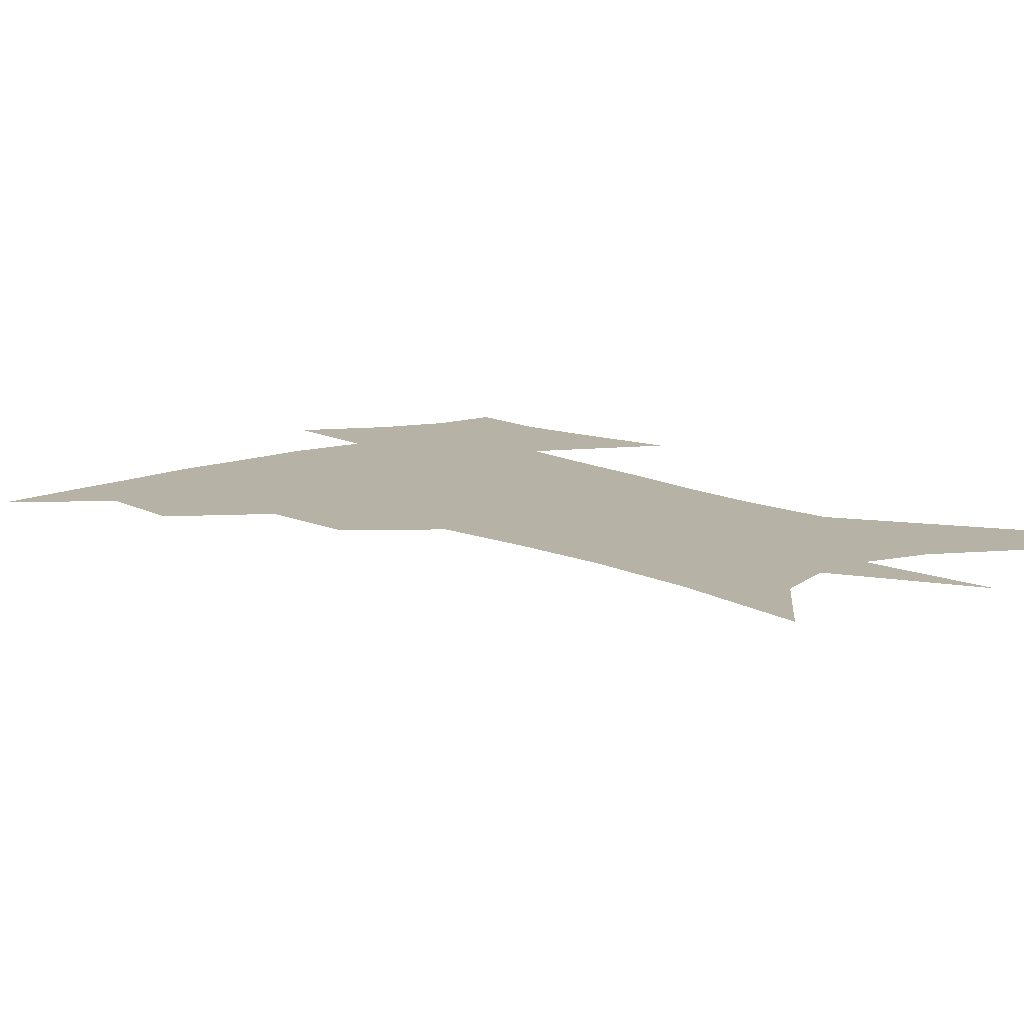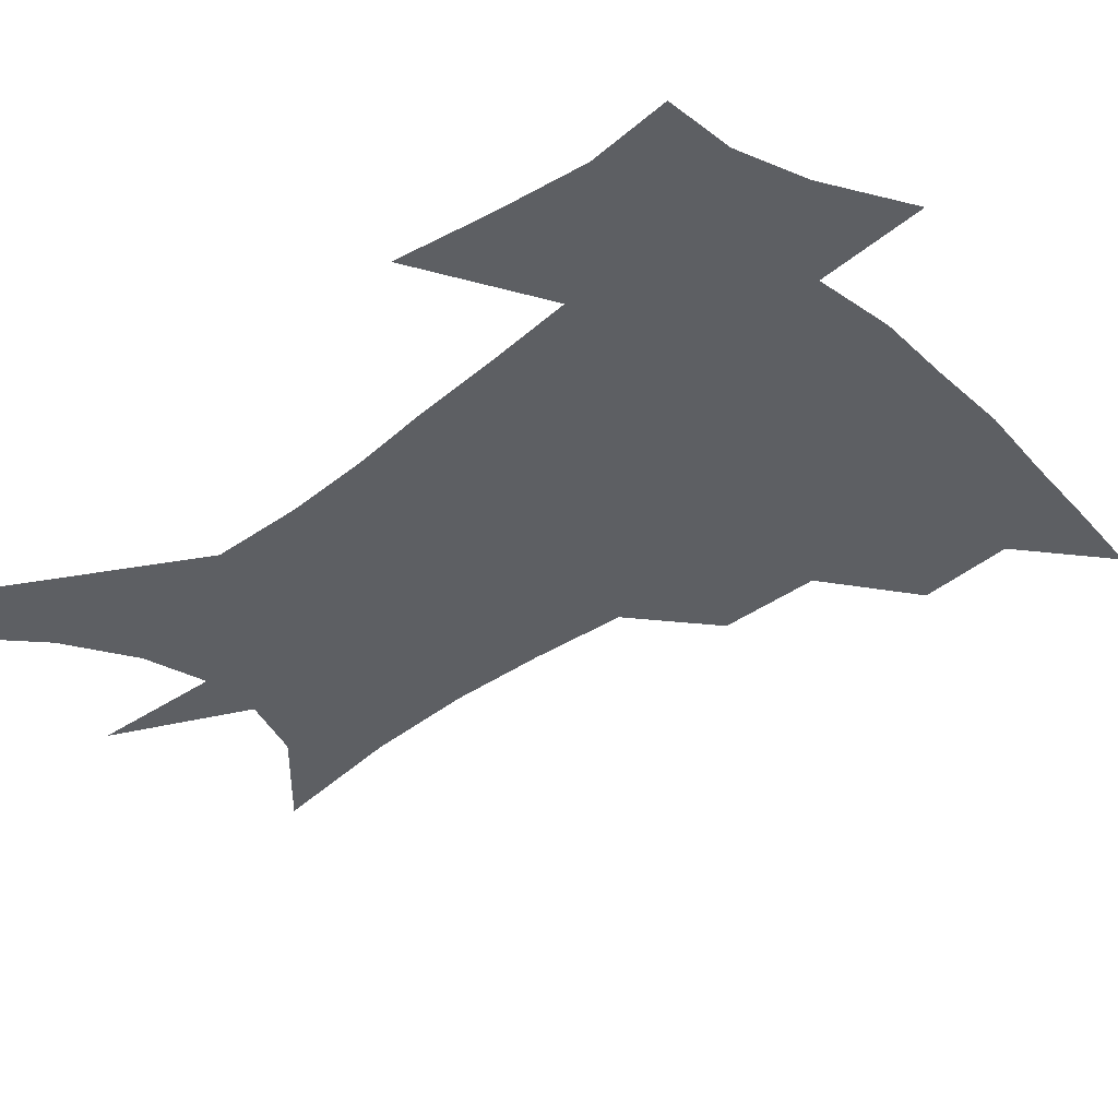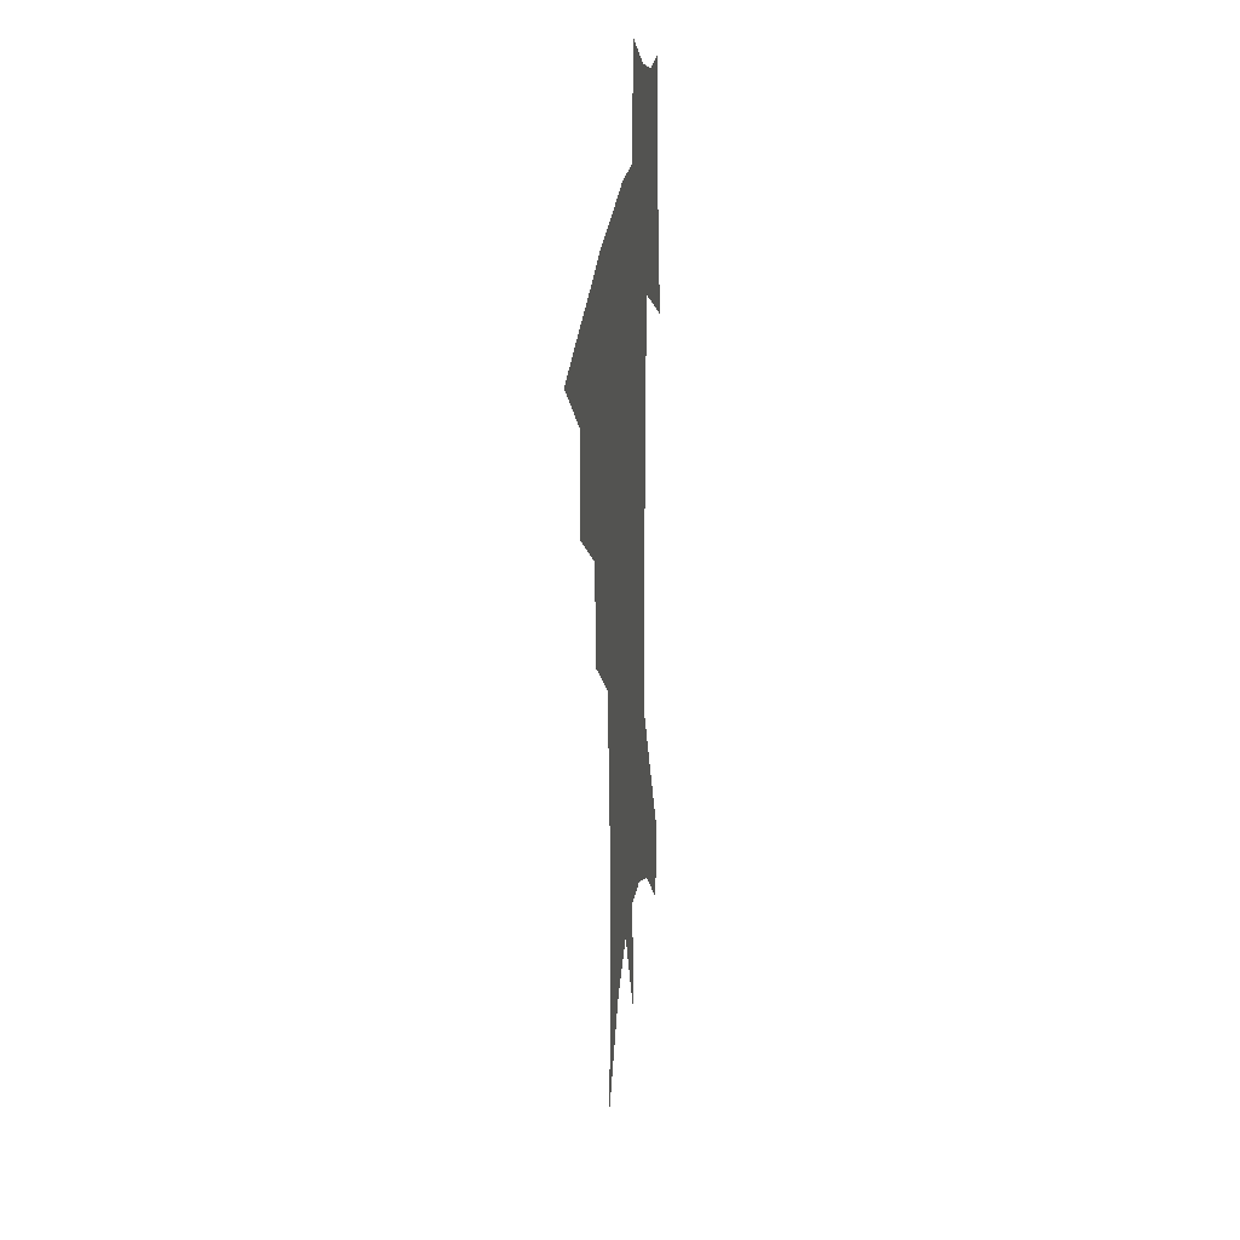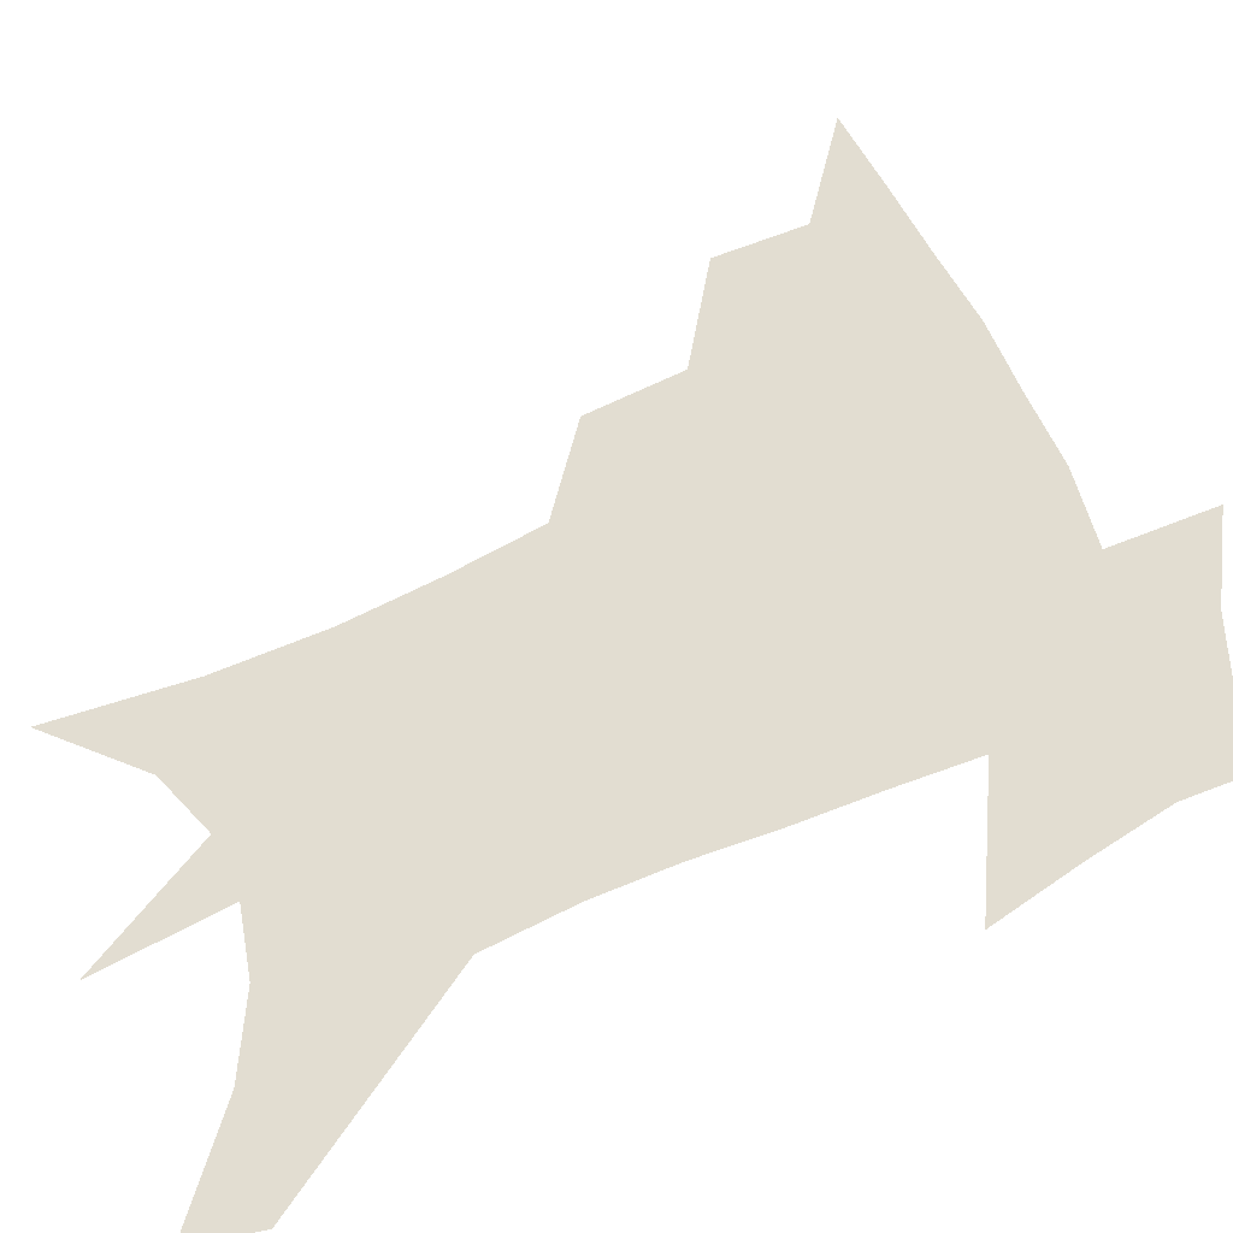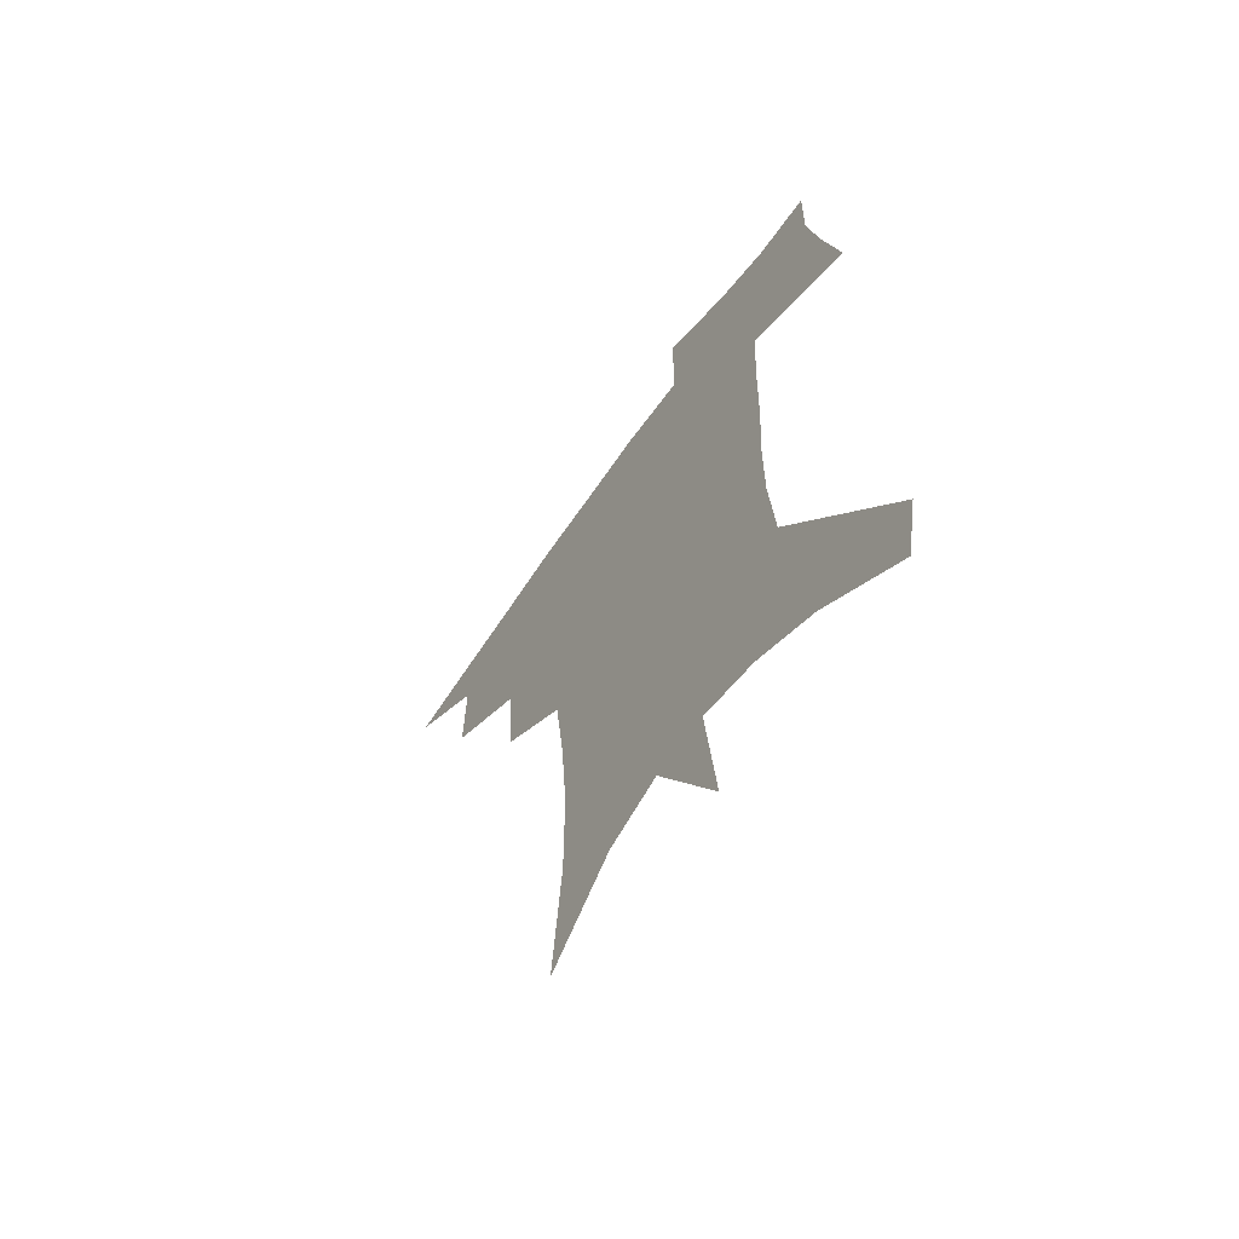
<metadata>
{"format":"obj","ext":"obj","renderer":"f3d","projection":"perspective","resolution":1024,"background":"white","views":[{"elev":12.2,"azim":-39.4,"up":"+Z"},{"elev":-39.9,"azim":135.2,"up":"+Z"},{"elev":25.7,"azim":-83.6,"up":"+Y"},{"elev":68.4,"azim":67.7,"up":"+Z"},{"elev":-64.8,"azim":55.0,"up":"+Y"}]}
</metadata>
<code>
v 463.7 438.7 0
v 494.4 382.3 0
v 495 415.3 0
v 491 442.8 0
v 529 325.3 0
v 526.8 361.1 0
v 524.9 392 0
v 522.8 419.8 0
v 519 446.5 0
v 560.6 141.4 0
v 564.8 192.9 0
v 564.8 233.3 0
v 562 268.8 0
v 557.8 303.3 0
v 555.1 339.3 0
v 553.2 369.8 0
v 551.6 397.4 0
v 549.3 423.3 0
v 545.6 450.7 0
v 588.3 170.2 0
v 587.9 210.9 0
v 586 247.9 0
v 583.4 282.6 0
v 580.4 314 0
v 578.6 345.4 0
v 577.4 373.5 0
v 577 401 0
v 575.1 425.8 0
v 573.4 451.9 0
v 610.8 179 0
v 608.6 216.3 0
v 606.3 248.7 0
v 603.8 287.9 0
v 602 316.7 0
v 601.2 348.6 0
v 600.9 375.9 0
v 601.1 402.3 0
v 601.4 426.8 0
v 599.5 453.8 0
v 637.3 130.5 0
v 632.5 179.9 0
v 629 219.4 0
v 626.4 253.9 0
v 624.4 288.1 0
v 623.3 320.1 0
v 623.5 347.9 0
v 623.7 377.5 0
v 624.7 402 0
v 626 426.7 0
v 627.7 451.5 0
v 628.2 490.8 0
v 655.9 174.5 0
v 650.7 214.8 0
v 646.9 250.6 0
v 646 281.6 0
v 645.9 312 0
v 646.6 341.2 0
v 646.7 372.6 0
v 648 400 0
v 649.5 424.7 0
v 652.7 448.6 0
v 658.3 475.2 0
v 682.1 160.5 0
v 676.6 200 0
v 671.9 235.2 0
v 669.4 269.3 0
v 669.3 300.3 0
v 670.9 329.9 0
v 671.6 362.4 0
v 672.9 393.4 0
v 672.5 421.2 0
v 675.4 444.7 0
v 682.8 467.4 0
v 717.2 131 0
v 722.3 157.1 0
v 719.8 370.5 0
v 712.2 405 0
v 706.4 436.9 0
v 707 466.7 0
f 3 4 1
f 6 7 2
f 2 7 3
f 7 8 3
f 3 8 4
f 8 9 4
f 14 15 5
f 5 15 6
f 15 16 6
f 6 16 7
f 16 17 7
f 7 17 8
f 17 18 8
f 8 18 9
f 18 19 9
f 10 20 11
f 20 21 11
f 11 21 12
f 21 22 12
f 12 22 13
f 22 23 13
f 13 23 14
f 23 24 14
f 14 24 15
f 24 25 15
f 15 25 16
f 25 26 16
f 16 26 17
f 26 27 17
f 17 27 18
f 27 28 18
f 18 28 19
f 28 29 19
f 20 30 21
f 30 31 21
f 21 31 22
f 31 32 22
f 22 32 23
f 32 33 23
f 23 33 24
f 33 34 24
f 24 34 25
f 34 35 25
f 25 35 26
f 35 36 26
f 26 36 27
f 36 37 27
f 27 37 28
f 37 38 28
f 28 38 29
f 38 39 29
f 40 41 30
f 30 41 31
f 41 42 31
f 31 42 32
f 42 43 32
f 32 43 33
f 43 44 33
f 33 44 34
f 44 45 34
f 34 45 35
f 45 46 35
f 35 46 36
f 46 47 36
f 36 47 37
f 47 48 37
f 37 48 38
f 48 49 38
f 38 49 39
f 49 50 39
f 41 52 42
f 52 53 42
f 42 53 43
f 53 54 43
f 43 54 44
f 54 55 44
f 44 55 45
f 55 56 45
f 45 56 46
f 56 57 46
f 46 57 47
f 57 58 47
f 47 58 48
f 58 59 48
f 48 59 49
f 59 60 49
f 49 60 50
f 60 61 50
f 50 61 51
f 61 62 51
f 52 63 53
f 63 64 53
f 53 64 54
f 64 65 54
f 54 65 55
f 65 66 55
f 55 66 56
f 66 67 56
f 56 67 57
f 67 68 57
f 57 68 58
f 68 69 58
f 58 69 59
f 69 70 59
f 59 70 60
f 70 71 60
f 60 71 61
f 71 72 61
f 61 72 62
f 72 73 62
f 63 74 64
f 74 75 64
f 64 75 65
f 70 76 71
f 76 77 71
f 71 77 72
f 77 78 72
f 72 78 73
f 78 79 73

</code>
